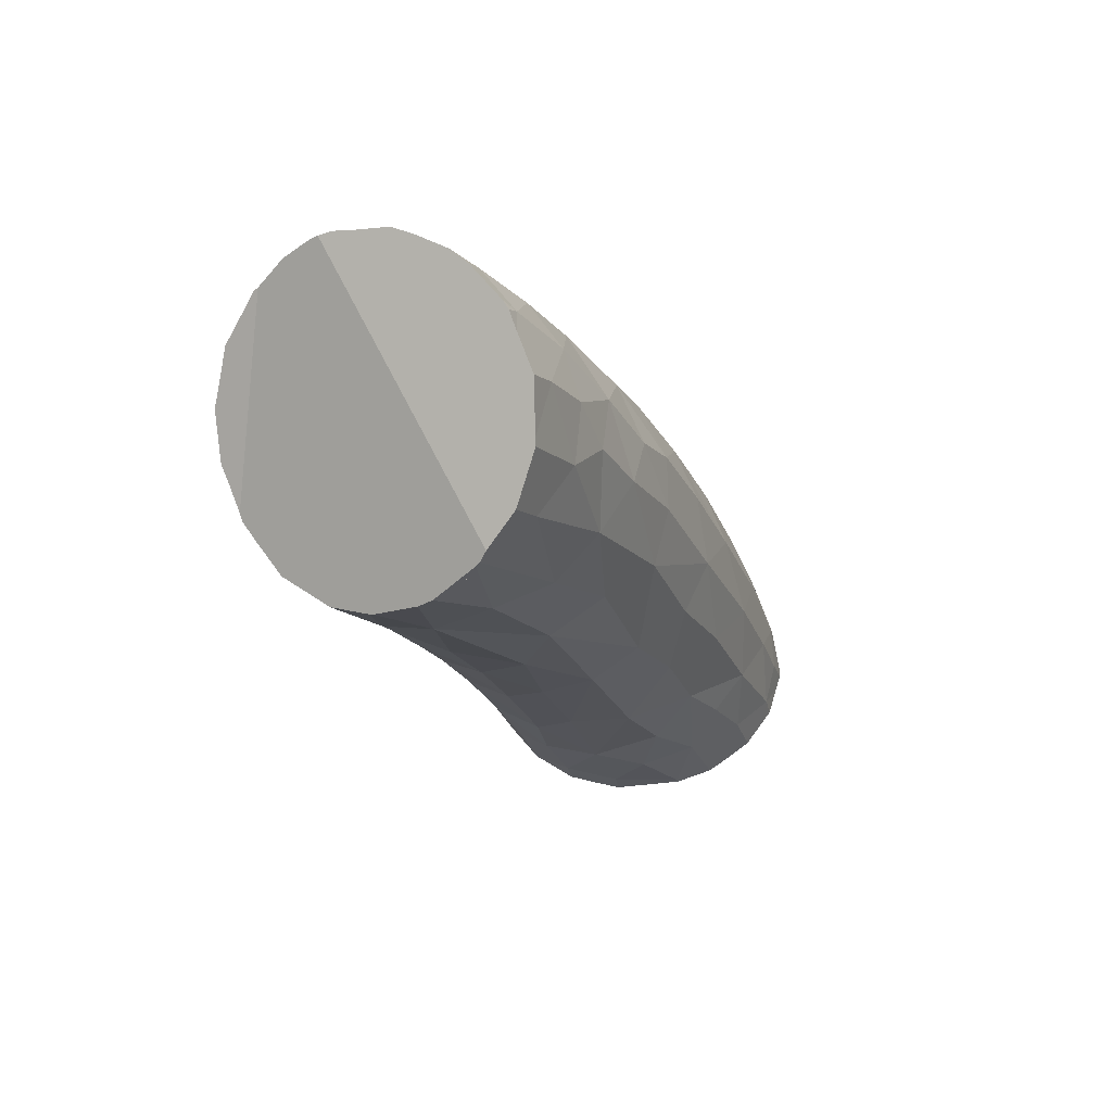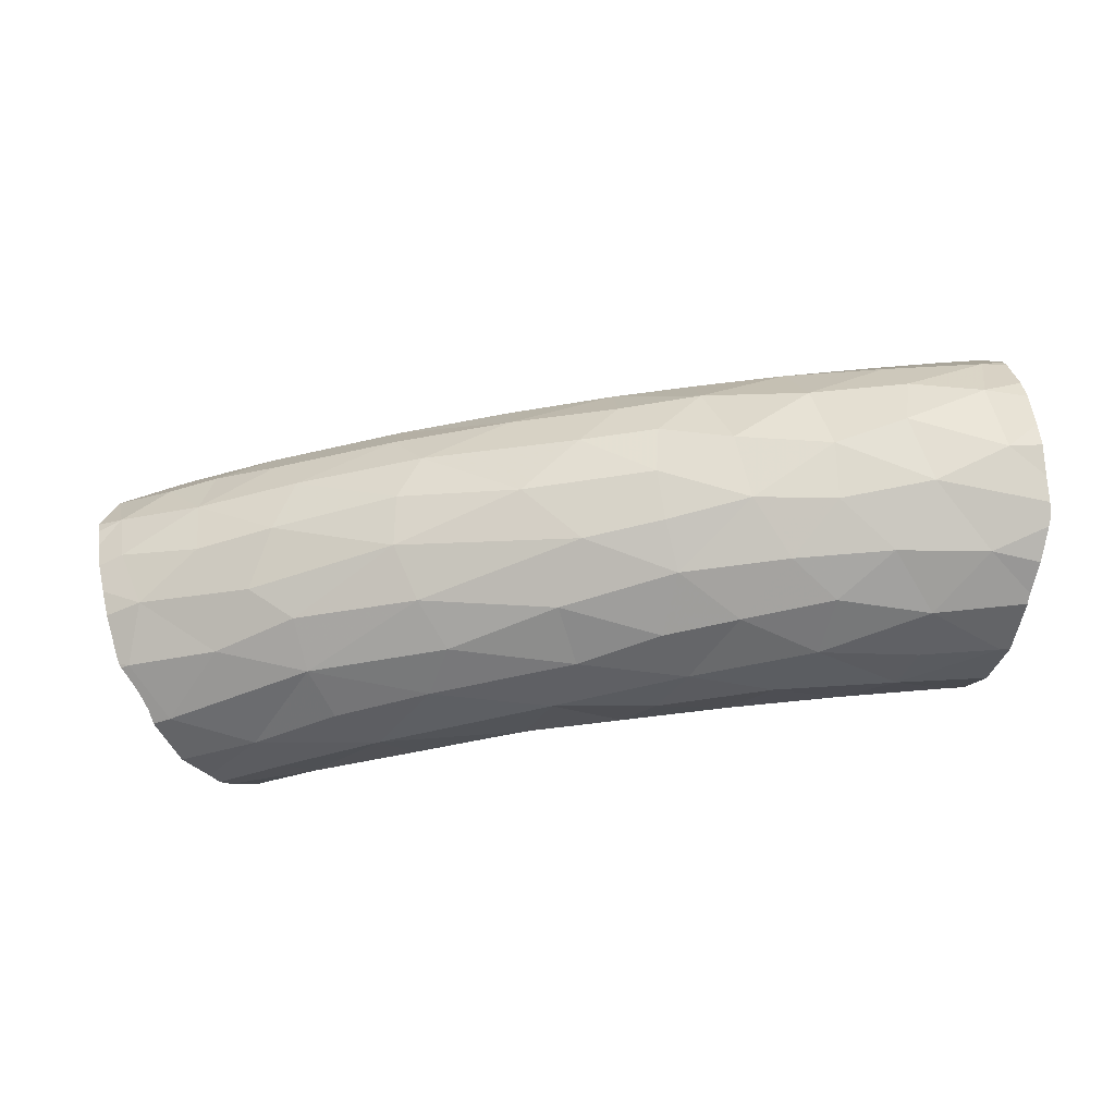
<metadata>
{"format":"obj","ext":"obj","renderer":"f3d","projection":"perspective","resolution":1024,"background":"white","views":[{"elev":-7.4,"azim":143.0,"up":"+Y"},{"elev":77.6,"azim":27.6,"up":"+Y"}]}
</metadata>
<code>
v -0.1069 0.2759 0.2406
v -0.1069 0.276 0.2406
v -0.1068 0.276 0.2405
v -0.1068 0.2756 0.2404
v -0.1064 0.2808 0.2446
v -0.1063 0.281 0.2447
v -0.1056 0.2822 0.2456
v -0.1053 0.2702 0.2374
v -0.1049 0.2692 0.2369
v -0.1043 0.2836 0.2473
v -0.1037 0.2674 0.2364
v -0.1037 0.2827 0.2431
v -0.1023 0.286 0.2497
v -0.1016 0.264 0.2354
v -0.101 0.2704 0.2338
v -0.1007 0.2753 0.2341
v -0.1005 0.2812 0.237
v -0.1002 0.287 0.2474
v -0.1002 0.2626 0.2354
v -0.1 0.2872 0.2524
v -0.09985 0.2622 0.2354
v -0.09923 0.2653 0.2335
v -0.09789 0.2879 0.2548
v -0.09739 0.2596 0.2355
v -0.09592 0.2826 0.2331
v -0.09482 0.2877 0.238
v -0.09479 0.2896 0.2518
v -0.09465 0.2727 0.2289
v -0.09418 0.2573 0.2364
v -0.09414 0.2875 0.2589
v -0.09374 0.2875 0.2592
v -0.09326 0.2875 0.2596
v -0.0928 0.2873 0.2598
v -0.09254 0.2879 0.2589
v -0.09205 0.2617 0.2315
v -0.09193 0.287 0.2602
v -0.09184 0.2557 0.2371
v -0.09153 0.2911 0.2431
v -0.09139 0.2802 0.2274
v -0.09011 0.2863 0.2612
v -0.08925 0.2865 0.2291
v -0.08833 0.2543 0.2389
v -0.08831 0.2854 0.2624
v -0.08796 0.268 0.2258
v -0.08764 0.2541 0.2393
v -0.08734 0.2543 0.2388
v -0.08714 0.254 0.2397
v -0.08713 0.2847 0.2635
v -0.0857 0.2833 0.2642
v -0.08546 0.2855 0.2621
v -0.08479 0.2917 0.2305
v -0.08463 0.276 0.2216
v -0.08426 0.2585 0.232
v -0.08422 0.294 0.237
v -0.08418 0.2633 0.2269
v -0.08342 0.2914 0.2529
v -0.08305 0.2942 0.2449
v -0.0828 0.2805 0.2655
v -0.08117 0.2533 0.244
v -0.07967 0.2765 0.2655
v -0.07908 0.2543 0.2419
v -0.07899 0.2562 0.2358
v -0.07837 0.2749 0.2655
v -0.07823 0.2543 0.2471
v -0.07807 0.2842 0.2176
v -0.07756 0.2545 0.2478
v -0.07734 0.2733 0.265
v -0.07706 0.2906 0.2204
v -0.07681 0.2548 0.2489
v -0.07646 0.2952 0.2456
v -0.07622 0.2716 0.2175
v -0.07618 0.2645 0.2226
v -0.07585 0.2596 0.2292
v -0.07531 0.2838 0.2598
v -0.07491 0.269 0.2631
v -0.07453 0.2577 0.2537
v -0.07447 0.2578 0.2539
v -0.07445 0.268 0.2625
v -0.07443 0.258 0.2541
v -0.07437 0.2559 0.2466
v -0.07436 0.2677 0.2624
v -0.0743 0.2579 0.2537
v -0.07352 0.263 0.2593
v -0.0735 0.2619 0.2583
v -0.07235 0.2926 0.2501
v -0.0723 0.2978 0.2275
v -0.0722 0.2957 0.2217
v -0.07171 0.2786 0.2602
v -0.0716 0.2573 0.2368
v -0.06959 0.2991 0.233
v -0.06895 0.2801 0.2107
v -0.06889 0.2738 0.2588
v -0.06796 0.2586 0.2428
v -0.06772 0.2614 0.2249
v -0.06758 0.2884 0.2528
v -0.06756 0.2603 0.248
v -0.06742 0.2674 0.2164
v -0.06675 0.288 0.21
v -0.06515 0.2941 0.2124
v -0.06486 0.2738 0.2102
v -0.06486 0.2643 0.2506
v -0.06416 0.269 0.2536
v -0.06405 0.2989 0.2375
v -0.06206 0.2834 0.2527
v -0.06141 0.2606 0.2359
v -0.06104 0.261 0.2284
v -0.0595 0.2634 0.2425
v -0.05924 0.3016 0.2208
v -0.05848 0.2968 0.2407
v -0.05845 0.2922 0.2457
v -0.05841 0.2777 0.2513
v -0.05791 0.269 0.2108
v -0.05614 0.291 0.2031
v -0.05614 0.3004 0.2121
v -0.05462 0.2652 0.2156
v -0.05455 0.2844 0.201
v -0.05414 0.2973 0.2058
v -0.05301 0.2777 0.2017
v -0.05165 0.2699 0.2423
v -0.05078 0.2639 0.2206
v -0.05073 0.2755 0.2448
v -0.05038 0.2637 0.2274
v -0.05006 0.3037 0.2231
v -0.04995 0.2659 0.235
v -0.049 0.3011 0.2311
v -0.04843 0.3018 0.207
v -0.04809 0.2911 0.1975
v -0.04721 0.2825 0.2433
v -0.04615 0.2981 0.2001
v -0.04611 0.3044 0.2122
v -0.04513 0.2904 0.2401
v -0.04445 0.2733 0.2003
v -0.0444 0.2968 0.2353
v -0.04417 0.2987 0.1992
v -0.04406 0.3003 0.2016
v -0.044 0.297 0.1978
v -0.04395 0.3032 0.2057
v -0.04376 0.2857 0.194
v -0.04371 0.3039 0.2076
v -0.04347 0.2926 0.1949
v -0.04328 0.3044 0.2086
v -0.04256 0.2761 0.2386
v -0.04253 0.3053 0.2171
v -0.04246 0.2879 0.1935
v -0.04209 0.2861 0.1929
v -0.04194 0.2662 0.2123
v -0.04185 0.3053 0.2116
v -0.04116 0.2831 0.1933
v -0.04112 0.2658 0.2199
v -0.04035 0.2676 0.2271
v -0.04011 0.3057 0.215
v -0.04007 0.3044 0.2045
v -0.03991 0.2789 0.1937
v -0.03968 0.2689 0.2044
v -0.03936 0.2776 0.1944
v -0.03873 0.2942 0.1922
v -0.03848 0.3043 0.2217
v -0.03838 0.2722 0.2323
v -0.03769 0.3048 0.2193
v -0.03767 0.2734 0.1968
v -0.03741 0.2792 0.1922
v -0.03734 0.2828 0.2366
v -0.03696 0.3002 0.2283
v -0.03689 0.3045 0.2207
v -0.03639 0.2711 0.1996
v -0.03628 0.2709 0.1998
v -0.03602 0.3037 0.2221
v -0.03571 0.2693 0.202
v -0.03485 0.3067 0.2105
v -0.03485 0.2688 0.2039
v -0.03484 0.3014 0.1949
v -0.03482 0.2877 0.1884
v -0.03438 0.2684 0.2051
v -0.03424 0.2891 0.2342
v -0.03395 0.278 0.2329
v -0.03362 0.3011 0.2258
v -0.03339 0.2673 0.2081
v -0.03283 0.2735 0.1944
v -0.0323 0.2954 0.2303
v -0.03223 0.2673 0.2131
v -0.03219 0.2672 0.2133
v -0.03216 0.2684 0.2197
v -0.03201 0.2675 0.2144
v -0.03198 0.2673 0.2132
v -0.03163 0.2972 0.2283
v -0.03122 0.2686 0.2192
v -0.03114 0.2692 0.2203
v -0.03095 0.2695 0.2207
v -0.03087 0.2958 0.2293
v -0.03051 0.2948 0.2296
v -0.03045 0.2946 0.2297
v -0.02981 0.3021 0.2229
v -0.0297 0.2918 0.1855
v -0.02966 0.2716 0.2239
v -0.02944 0.3065 0.2004
v -0.02939 0.2723 0.2246
v -0.02919 0.2735 0.2253
v -0.02916 0.2904 0.2308
v -0.02884 0.2751 0.2265
v -0.02853 0.2977 0.1871
v -0.0284 0.2858 0.2307
v -0.02828 0.2847 0.1847
v -0.02819 0.2845 0.2307
v -0.02818 0.2833 0.2303
v -0.02806 0.2787 0.2291
v -0.02794 0.2723 0.2233
v -0.02774 0.306 0.2147
v -0.02695 0.2788 0.2284
v -0.02661 0.2848 0.2296
v -0.02608 0.3076 0.2063
v -0.0258 0.2704 0.1961
v -0.02548 0.2697 0.216
v -0.02505 0.3026 0.1889
v -0.02338 0.3063 0.1939
v -0.023 0.2788 0.1843
v -0.02279 0.2921 0.2265
v -0.02268 0.2685 0.2028
v -0.02246 0.2924 0.1811
v -0.02108 0.304 0.2162
v -0.02078 0.2787 0.2236
v -0.02076 0.2736 0.2191
v -0.02065 0.2693 0.21
v -0.02024 0.2989 0.2215
v -0.0197 0.2849 0.1796
v -0.01959 0.2833 0.1802
v -0.01954 0.2871 0.1795
v -0.01927 0.2788 0.1822
v -0.0192 0.2922 0.1791
v -0.01898 0.2849 0.1792
v -0.01891 0.2843 0.1794
v -0.01888 0.2859 0.1791
v -0.01857 0.2952 0.18
v -0.01851 0.2757 0.1849
v -0.01838 0.2788 0.1817
v -0.01836 0.2993 0.1816
v -0.01826 0.2922 0.1785
v -0.01807 0.2737 0.1866
v -0.01777 0.307 0.2087
v -0.01775 0.273 0.1875
v -0.01752 0.2978 0.1805
v -0.01736 0.3085 0.1996
v -0.01706 0.299 0.1806
v -0.017 0.2748 0.1849
v -0.01698 0.2746 0.1851
v -0.0169 0.2737 0.1859
v -0.01689 0.3045 0.1861
v -0.01688 0.2967 0.1796
v -0.01678 0.2733 0.1865
v -0.01671 0.2997 0.1809
v -0.01626 0.2989 0.1801
v -0.01609 0.2703 0.1925
v -0.01579 0.2999 0.1806
v -0.01539 0.2703 0.1922
v -0.01536 0.2864 0.2226
v -0.0153 0.2697 0.1947
v -0.0148 0.2698 0.1941
v -0.01398 0.304 0.1836
v -0.01382 0.2737 0.214
v -0.01353 0.3039 0.1832
v -0.01334 0.2692 0.1998
v -0.01303 0.2693 0.2006
v -0.01286 0.2693 0.1997
v -0.01276 0.3055 0.1851
v -0.01267 0.2693 0.2002
v -0.01223 0.3056 0.1849
v -0.0122 0.2801 0.2186
v -0.01172 0.3083 0.1922
v -0.01119 0.2703 0.2051
v -0.0108 0.3032 0.2123
v -0.01067 0.2703 0.2048
v -0.01033 0.2923 0.2191
v -0.01022 0.3076 0.1886
v -0.009996 0.3075 0.1881
v -0.009957 0.2721 0.2079
v -0.00977 0.2982 0.2162
v -0.009463 0.2719 0.2071
v -0.008918 0.2736 0.2102
v -0.0089 0.3085 0.1906
v -0.008567 0.2739 0.2106
v -0.008455 0.3085 0.1903
v -0.008153 0.3072 0.2038
v -0.00781 0.2739 0.2101
v -0.007483 0.3085 0.1932
v -0.006531 0.3085 0.1935
v -0.00651 0.2774 0.2125
v -0.006054 0.2776 0.2124
v -0.005773 0.3087 0.1963
v -0.005014 0.28 0.2138
v -0.004955 0.28 0.2138
v -0.004903 0.3087 0.1961
v -0.004652 0.281 0.214
v -0.004578 0.2862 0.2157
v -0.004396 0.308 0.1993
v -0.00411 0.3084 0.1974
v -0.003769 0.3081 0.1985
v -0.003467 0.2841 0.2143
v -0.003116 0.3067 0.2024
v -0.002723 0.3067 0.2023
v -0.002572 0.2862 0.2145
v -0.002111 0.3045 0.2055
v -0.002049 0.3045 0.2055
v -0.001943 0.3042 0.206
v -0.001787 0.2986 0.2114
v -0.00173 0.3039 0.2065
v -0.001498 0.2908 0.2139
v -0.001259 0.3012 0.2087
v -0.001178 0.2921 0.2136
v -0.001035 0.2945 0.2126
v -0.0008185 0.2981 0.2111
v -0.0007889 0.2986 0.2108
f 3 1 2
f 4 2 1
f 3 4 1
f 2 5 3
f 4 5 2
f 3 16 4
f 5 12 3
f 3 12 17
f 17 16 3
f 8 5 4
f 4 16 8
f 6 12 5
f 30 6 5
f 9 5 8
f 9 11 5
f 14 5 11
f 30 5 14
f 6 7 12
f 30 7 6
f 10 12 7
f 30 10 7
f 9 8 15
f 8 16 15
f 15 11 9
f 10 18 12
f 13 18 10
f 30 13 10
f 11 22 14
f 15 22 11
f 17 12 26
f 12 18 26
f 13 27 18
f 20 27 13
f 30 20 13
f 22 19 14
f 19 30 14
f 16 28 15
f 15 28 22
f 25 16 17
f 25 39 16
f 16 39 28
f 17 26 25
f 38 26 18
f 18 27 38
f 22 21 19
f 19 21 66
f 31 30 19
f 32 31 19
f 33 32 19
f 36 33 19
f 36 19 40
f 19 66 40
f 23 27 20
f 30 23 20
f 22 35 21
f 21 35 24
f 66 21 24
f 28 44 22
f 44 35 22
f 30 27 23
f 24 35 29
f 66 24 29
f 25 26 41
f 25 41 39
f 54 26 38
f 26 51 41
f 26 54 51
f 31 27 30
f 34 27 31
f 27 34 56
f 27 57 38
f 56 57 27
f 39 52 28
f 52 44 28
f 29 35 37
f 66 29 37
f 31 32 34
f 32 33 34
f 36 34 33
f 40 34 36
f 50 34 40
f 34 50 56
f 37 35 53
f 35 44 55
f 55 53 35
f 37 53 42
f 66 37 42
f 38 57 54
f 39 41 65
f 65 52 39
f 50 40 43
f 40 78 43
f 66 78 40
f 41 51 68
f 68 65 41
f 46 45 42
f 45 64 42
f 42 53 46
f 42 64 66
f 50 43 48
f 48 43 75
f 78 75 43
f 71 44 52
f 44 72 55
f 71 72 44
f 47 45 46
f 47 64 45
f 46 59 47
f 46 53 62
f 46 61 59
f 62 61 46
f 47 59 64
f 49 50 48
f 48 75 49
f 49 58 50
f 67 58 49
f 75 67 49
f 50 85 56
f 58 74 50
f 50 74 85
f 51 54 86
f 87 68 51
f 86 87 51
f 52 65 91
f 52 91 71
f 72 53 55
f 62 53 73
f 73 53 72
f 57 90 54
f 90 86 54
f 70 57 56
f 56 85 70
f 70 90 57
f 67 60 58
f 58 60 74
f 61 80 59
f 59 80 64
f 67 63 60
f 88 60 63
f 74 60 88
f 62 89 61
f 61 89 80
f 73 89 62
f 92 63 67
f 88 63 92
f 64 80 66
f 65 68 99
f 98 91 65
f 65 99 98
f 66 69 76
f 66 80 69
f 66 76 79
f 66 81 78
f 66 79 84
f 66 83 81
f 66 84 83
f 92 67 75
f 68 87 99
f 69 82 76
f 80 82 69
f 70 85 103
f 103 90 70
f 72 71 97
f 71 91 100
f 97 71 100
f 72 94 73
f 97 94 72
f 73 94 89
f 95 85 74
f 88 104 74
f 74 104 95
f 75 78 102
f 75 102 92
f 79 76 77
f 82 77 76
f 77 82 79
f 81 102 78
f 79 82 101
f 84 79 101
f 96 82 80
f 80 89 93
f 93 96 80
f 83 102 81
f 96 101 82
f 101 83 84
f 101 102 83
f 85 95 110
f 109 103 85
f 110 109 85
f 87 86 108
f 86 90 108
f 114 99 87
f 108 114 87
f 88 92 104
f 93 89 105
f 106 89 94
f 106 105 89
f 90 103 123
f 123 108 90
f 113 91 98
f 100 91 118
f 91 113 116
f 118 91 116
f 92 102 111
f 104 92 111
f 107 96 93
f 105 107 93
f 112 94 97
f 94 115 106
f 94 112 115
f 110 95 104
f 107 101 96
f 100 112 97
f 98 99 113
f 113 99 117
f 99 114 117
f 118 112 100
f 102 101 119
f 119 101 107
f 102 121 111
f 102 119 121
f 103 109 125
f 125 123 103
f 104 131 110
f 111 128 104
f 104 128 131
f 122 105 106
f 124 107 105
f 105 122 124
f 106 115 120
f 106 120 122
f 124 119 107
f 114 108 130
f 108 123 130
f 110 133 109
f 109 133 125
f 110 131 133
f 111 121 128
f 115 112 154
f 132 112 118
f 154 112 132
f 116 113 127
f 117 129 113
f 113 129 127
f 126 117 114
f 114 130 126
f 115 146 120
f 154 146 115
f 138 118 116
f 116 127 138
f 129 117 126
f 118 153 132
f 148 118 138
f 153 118 148
f 142 121 119
f 124 158 119
f 119 158 142
f 122 120 149
f 146 149 120
f 128 121 142
f 124 122 150
f 149 150 122
f 123 125 157
f 123 143 130
f 157 143 123
f 150 158 124
f 163 125 133
f 125 163 157
f 126 137 129
f 126 130 141
f 126 139 137
f 139 126 141
f 127 129 136
f 127 136 140
f 138 127 144
f 144 127 140
f 162 131 128
f 142 162 128
f 129 135 134
f 136 129 134
f 137 135 129
f 130 147 141
f 130 143 151
f 130 151 147
f 131 179 133
f 162 174 131
f 179 131 174
f 153 155 132
f 132 160 154
f 132 155 160
f 133 179 163
f 134 135 166
f 136 134 165
f 165 134 166
f 135 137 173
f 166 135 173
f 136 160 140
f 160 136 165
f 177 137 139
f 137 177 173
f 144 145 138
f 138 145 148
f 164 139 141
f 167 139 164
f 176 139 167
f 185 139 176
f 177 139 180
f 180 139 181
f 181 139 183
f 183 139 186
f 189 139 185
f 186 139 187
f 187 139 199
f 190 139 189
f 191 139 190
f 199 139 191
f 140 155 144
f 155 140 160
f 147 159 141
f 159 164 141
f 142 158 175
f 175 162 142
f 151 143 157
f 144 148 145
f 153 148 144
f 153 144 155
f 181 149 146
f 154 170 146
f 146 170 173
f 173 177 146
f 146 177 180
f 180 181 146
f 147 151 159
f 182 150 149
f 181 183 149
f 183 182 149
f 150 194 158
f 182 188 150
f 188 194 150
f 159 151 157
f 160 165 154
f 154 165 168
f 168 170 154
f 157 164 159
f 157 163 167
f 157 167 164
f 158 197 175
f 194 196 158
f 158 196 197
f 162 201 174
f 175 204 162
f 162 203 201
f 204 203 162
f 167 163 176
f 179 176 163
f 168 165 166
f 166 170 168
f 173 170 166
f 179 174 191
f 191 174 198
f 174 201 198
f 175 197 199
f 175 199 205
f 205 204 175
f 179 185 176
f 189 185 179
f 190 189 179
f 179 191 190
f 182 183 186
f 187 182 186
f 188 182 187
f 199 188 187
f 197 194 188
f 199 197 188
f 198 201 191
f 201 199 191
f 197 196 194
f 201 204 199
f 204 205 199
f 203 204 201
f 135 152 134
f 166 135 134
f 156 136 134
f 165 134 136
f 134 152 171
f 156 134 171
f 165 166 134
f 137 152 135
f 173 137 135
f 166 173 135
f 140 136 156
f 160 136 140
f 160 165 136
f 137 139 152
f 137 177 139
f 173 177 137
f 139 141 152
f 139 164 141
f 167 164 139
f 176 167 139
f 185 176 139
f 177 180 139
f 180 181 139
f 181 183 139
f 139 183 186
f 189 185 139
f 186 187 139
f 187 199 139
f 190 189 139
f 191 190 139
f 199 191 139
f 144 155 140
f 144 140 156
f 155 160 140
f 159 147 141
f 147 169 141
f 141 169 152
f 164 159 141
f 148 144 145
f 144 172 145
f 148 153 144
f 144 153 155
f 156 172 144
f 145 172 148
f 159 151 147
f 147 151 169
f 161 153 148
f 148 172 161
f 169 151 159
f 152 169 195
f 195 171 152
f 153 161 155
f 155 161 160
f 171 200 156
f 193 172 156
f 200 193 156
f 159 164 169
f 160 161 178
f 160 178 165
f 161 172 202
f 178 161 215
f 215 161 202
f 164 167 207
f 164 207 169
f 165 178 166
f 168 170 166
f 168 166 178
f 170 173 166
f 167 176 192
f 167 192 207
f 211 170 168
f 168 178 211
f 169 210 195
f 169 207 210
f 170 217 173
f 211 217 170
f 214 171 195
f 213 200 171
f 171 214 213
f 193 202 172
f 173 217 177
f 185 192 176
f 180 177 184
f 177 217 184
f 178 237 211
f 178 215 237
f 184 181 180
f 184 183 181
f 183 184 212
f 186 183 212
f 212 184 222
f 217 222 184
f 189 192 185
f 186 188 187
f 206 188 186
f 206 186 212
f 188 199 187
f 194 197 188
f 188 206 194
f 188 197 199
f 190 223 189
f 223 192 189
f 190 191 216
f 216 223 190
f 198 191 201
f 191 198 216
f 191 199 201
f 207 192 219
f 192 223 219
f 218 193 200
f 218 202 193
f 194 196 197
f 194 206 196
f 195 210 241
f 195 241 214
f 196 206 197
f 197 206 199
f 198 201 216
f 201 199 204
f 204 199 205
f 205 199 206
f 200 213 235
f 200 235 218
f 203 201 204
f 203 209 201
f 201 209 216
f 225 215 202
f 218 226 202
f 224 225 202
f 226 224 202
f 204 209 203
f 208 204 205
f 208 209 204
f 205 206 208
f 206 220 208
f 212 221 206
f 221 220 206
f 207 238 210
f 219 238 207
f 220 209 208
f 216 209 254
f 209 220 254
f 210 238 241
f 251 217 211
f 237 239 211
f 211 239 251
f 212 258 221
f 222 258 212
f 213 214 246
f 235 213 246
f 214 241 267
f 214 267 246
f 225 227 215
f 227 233 215
f 237 215 233
f 271 223 216
f 216 254 271
f 261 222 217
f 255 217 251
f 217 255 260
f 260 261 217
f 228 226 218
f 218 232 228
f 218 235 232
f 219 223 269
f 219 269 238
f 220 221 258
f 254 220 266
f 258 266 220
f 222 268 258
f 261 268 222
f 269 223 275
f 275 223 271
f 224 277 225
f 224 226 277
f 225 277 227
f 226 228 277
f 227 277 233
f 232 277 228
f 232 235 240
f 232 240 302
f 232 285 277
f 285 232 288
f 288 232 291
f 291 232 302
f 277 237 233
f 235 242 240
f 235 249 242
f 246 249 235
f 277 239 237
f 241 238 281
f 238 269 281
f 239 274 251
f 277 274 239
f 302 240 242
f 287 267 241
f 281 287 241
f 249 302 242
f 246 257 249
f 246 263 257
f 246 267 263
f 302 249 257
f 251 268 255
f 274 268 251
f 254 266 292
f 271 254 292
f 261 260 255
f 268 261 255
f 263 300 257
f 302 257 300
f 285 266 258
f 268 274 258
f 258 274 277
f 258 277 279
f 279 285 258
f 263 267 272
f 272 297 263
f 300 263 297
f 288 266 285
f 291 266 288
f 296 266 291
f 292 266 296
f 272 267 278
f 267 283 278
f 283 267 287
f 275 303 269
f 269 302 281
f 269 304 302
f 269 303 304
f 271 303 275
f 292 305 271
f 308 303 271
f 305 307 271
f 307 308 271
f 278 293 272
f 293 297 272
f 279 277 285
f 293 278 283
f 281 293 287
f 281 297 293
f 300 297 281
f 302 300 281
f 287 293 283
f 296 291 302
f 296 299 292
f 292 299 305
f 305 299 296
f 308 296 302
f 305 296 308
f 306 302 304
f 306 308 302
f 304 303 306
f 310 306 303
f 303 308 309
f 309 310 303
f 308 307 305
f 309 308 306
f 309 306 310
f 230 225 224
f 225 277 224
f 226 231 224
f 224 277 226
f 229 230 224
f 231 229 224
f 225 234 227
f 225 227 277
f 230 234 225
f 236 226 228
f 226 277 228
f 236 231 226
f 227 234 233
f 277 227 233
f 228 232 236
f 228 277 232
f 229 231 230
f 230 231 294
f 234 230 243
f 230 294 243
f 294 231 236
f 247 236 232
f 232 240 247
f 302 240 232
f 232 277 285
f 232 285 288
f 291 232 288
f 302 232 291
f 233 234 243
f 237 233 244
f 277 233 237
f 243 244 233
f 247 294 236
f 237 245 239
f 277 237 239
f 237 244 245
f 245 248 239
f 239 248 251
f 274 239 251
f 277 239 274
f 242 250 240
f 240 302 242
f 240 250 247
f 242 249 250
f 249 242 302
f 282 244 243
f 286 282 243
f 289 286 243
f 291 289 243
f 302 291 243
f 243 294 302
f 245 244 282
f 248 245 282
f 250 294 247
f 248 253 251
f 276 253 248
f 276 248 282
f 249 252 250
f 257 252 249
f 249 302 257
f 250 252 294
f 253 255 251
f 255 268 251
f 274 251 268
f 257 259 252
f 252 259 294
f 256 255 253
f 270 256 253
f 270 253 276
f 255 256 260
f 255 260 261
f 255 261 268
f 256 262 260
f 262 256 264
f 264 256 270
f 257 263 259
f 300 263 257
f 257 302 300
f 259 263 265
f 259 265 294
f 264 261 260
f 262 264 260
f 264 270 261
f 261 270 268
f 263 272 265
f 263 297 272
f 297 263 300
f 265 272 273
f 294 265 273
f 268 270 274
f 270 276 274
f 273 272 278
f 293 278 272
f 293 272 297
f 280 273 278
f 273 280 294
f 274 276 277
f 279 277 276
f 276 282 279
f 285 277 279
f 278 284 280
f 283 284 278
f 278 293 283
f 282 285 279
f 280 284 294
f 282 286 285
f 284 283 287
f 283 293 287
f 290 284 287
f 294 284 290
f 286 288 285
f 289 288 286
f 293 290 287
f 291 288 289
f 293 294 290
f 293 295 294
f 293 297 295
f 295 298 294
f 301 294 298
f 302 294 301
f 295 297 298
f 300 298 297
f 301 298 300
f 302 301 300

</code>
